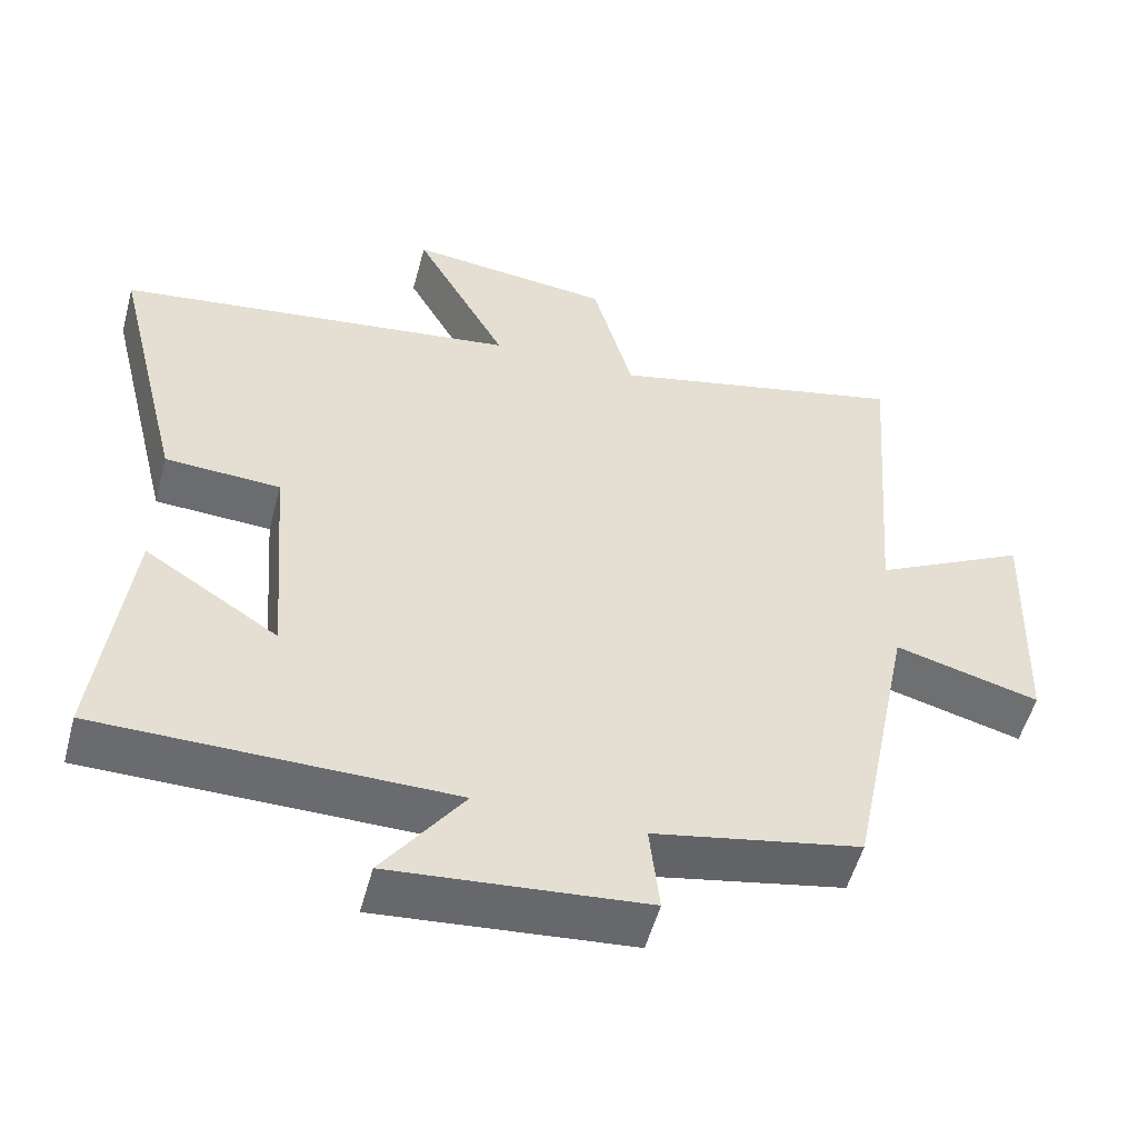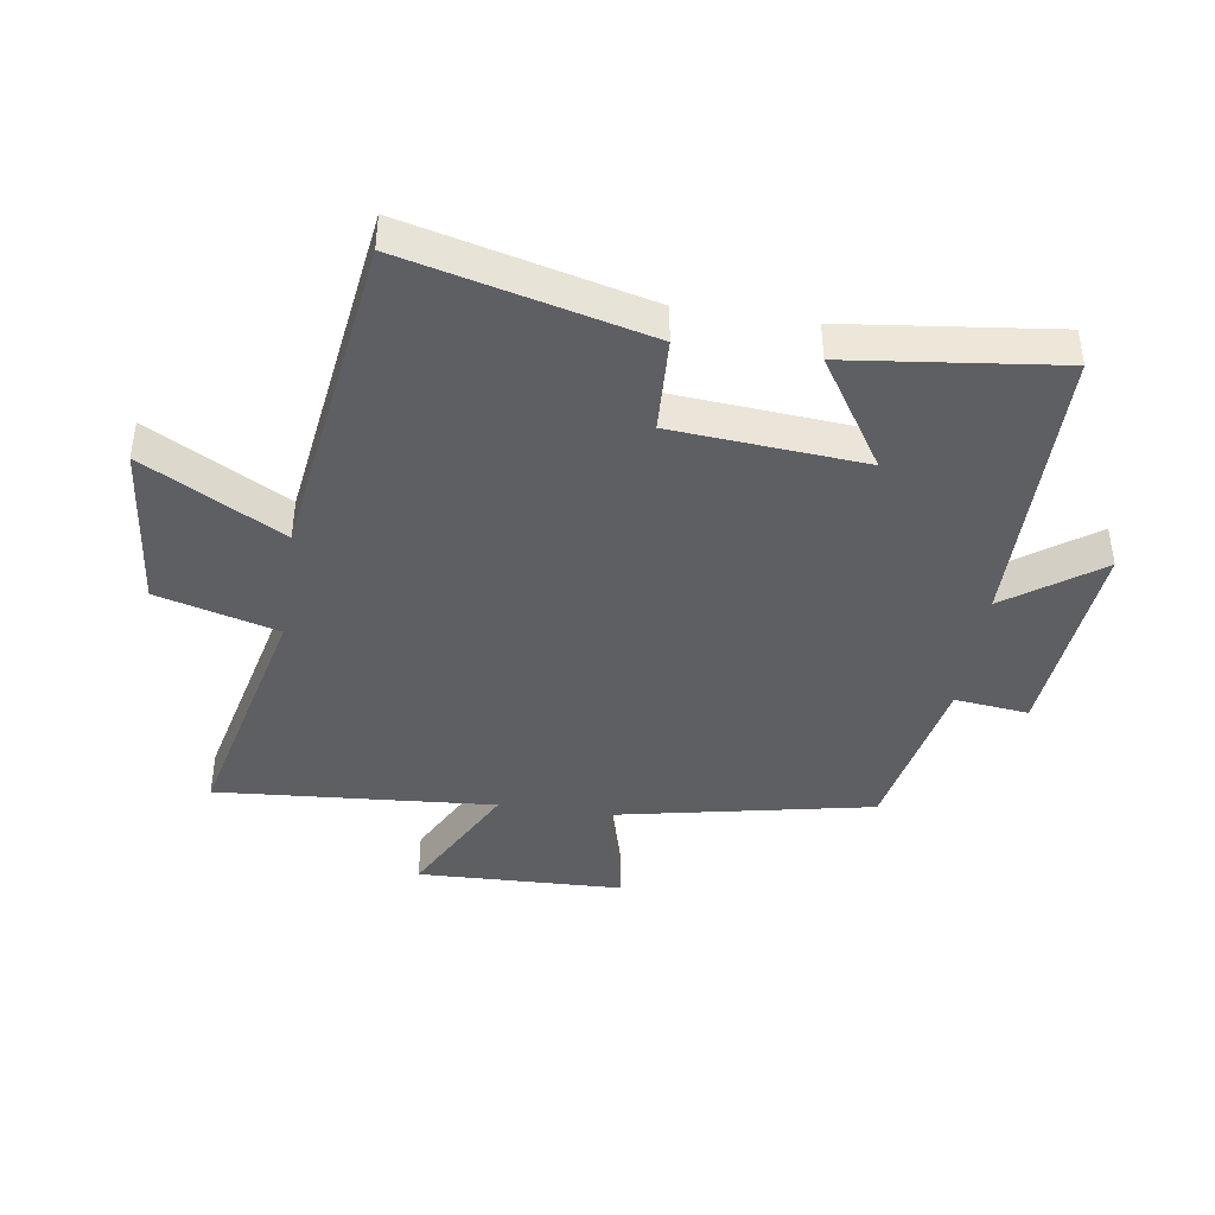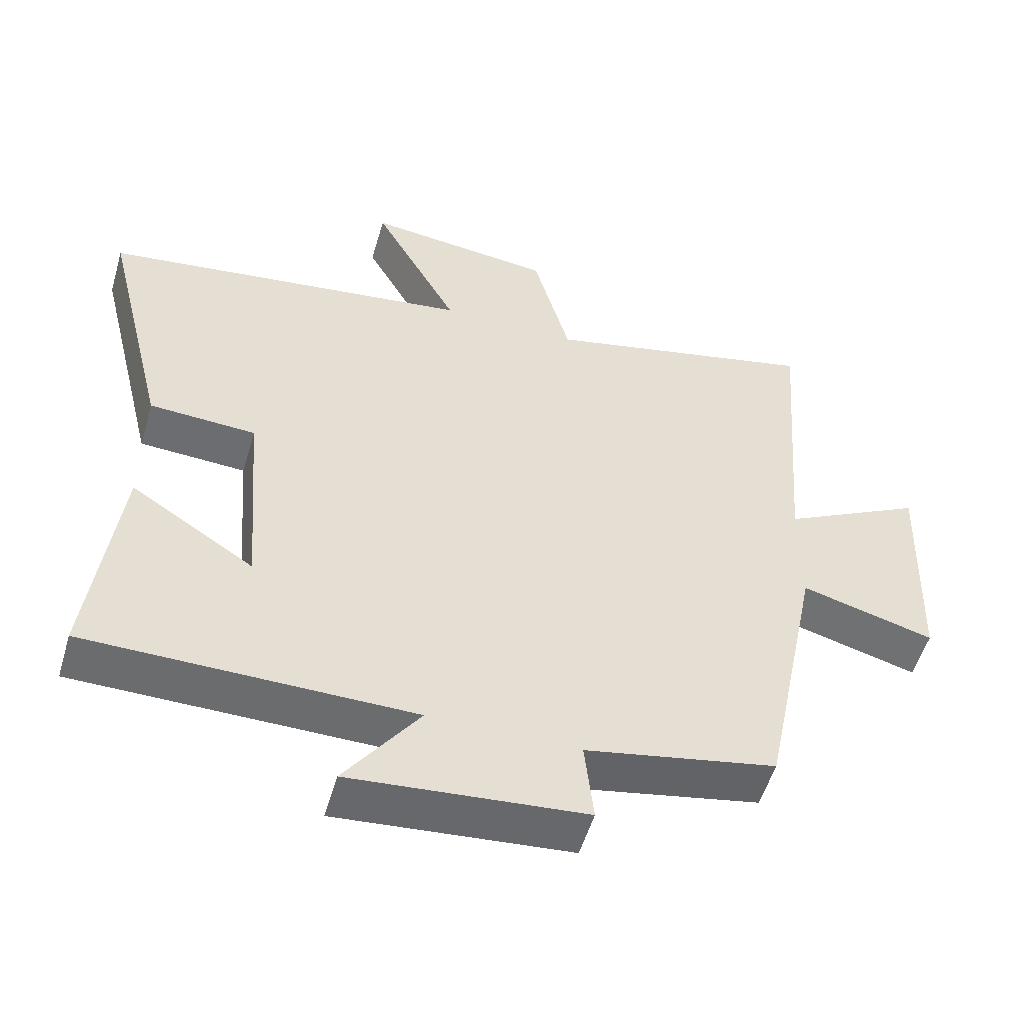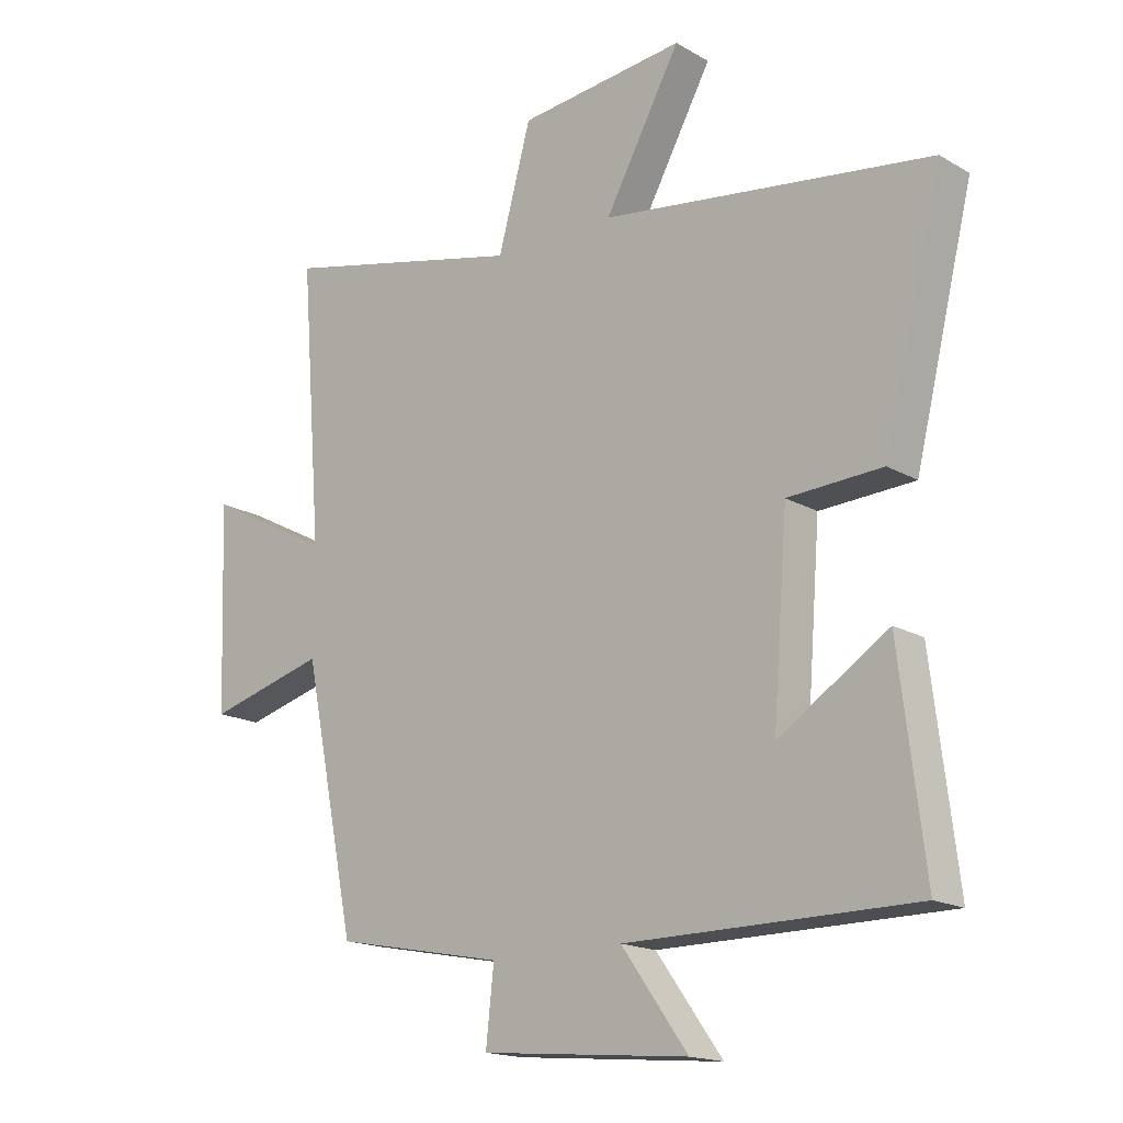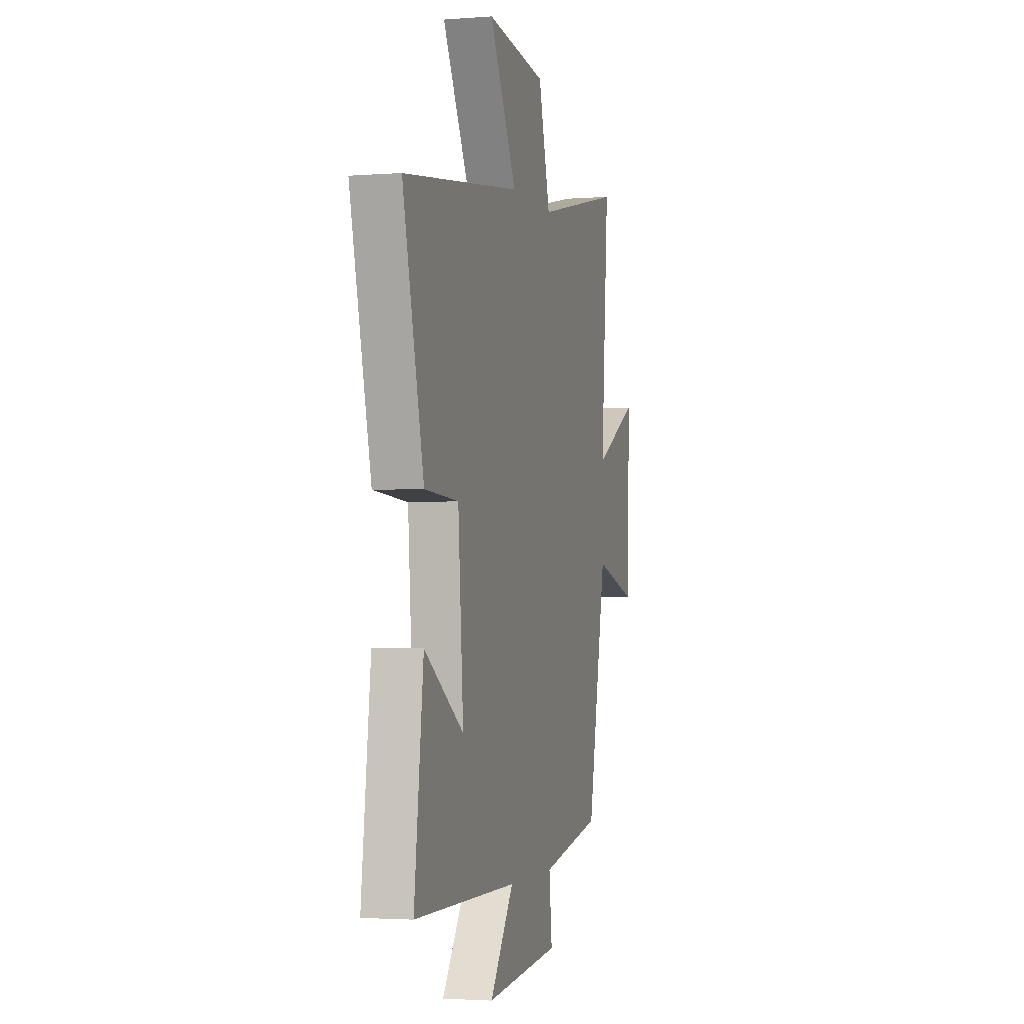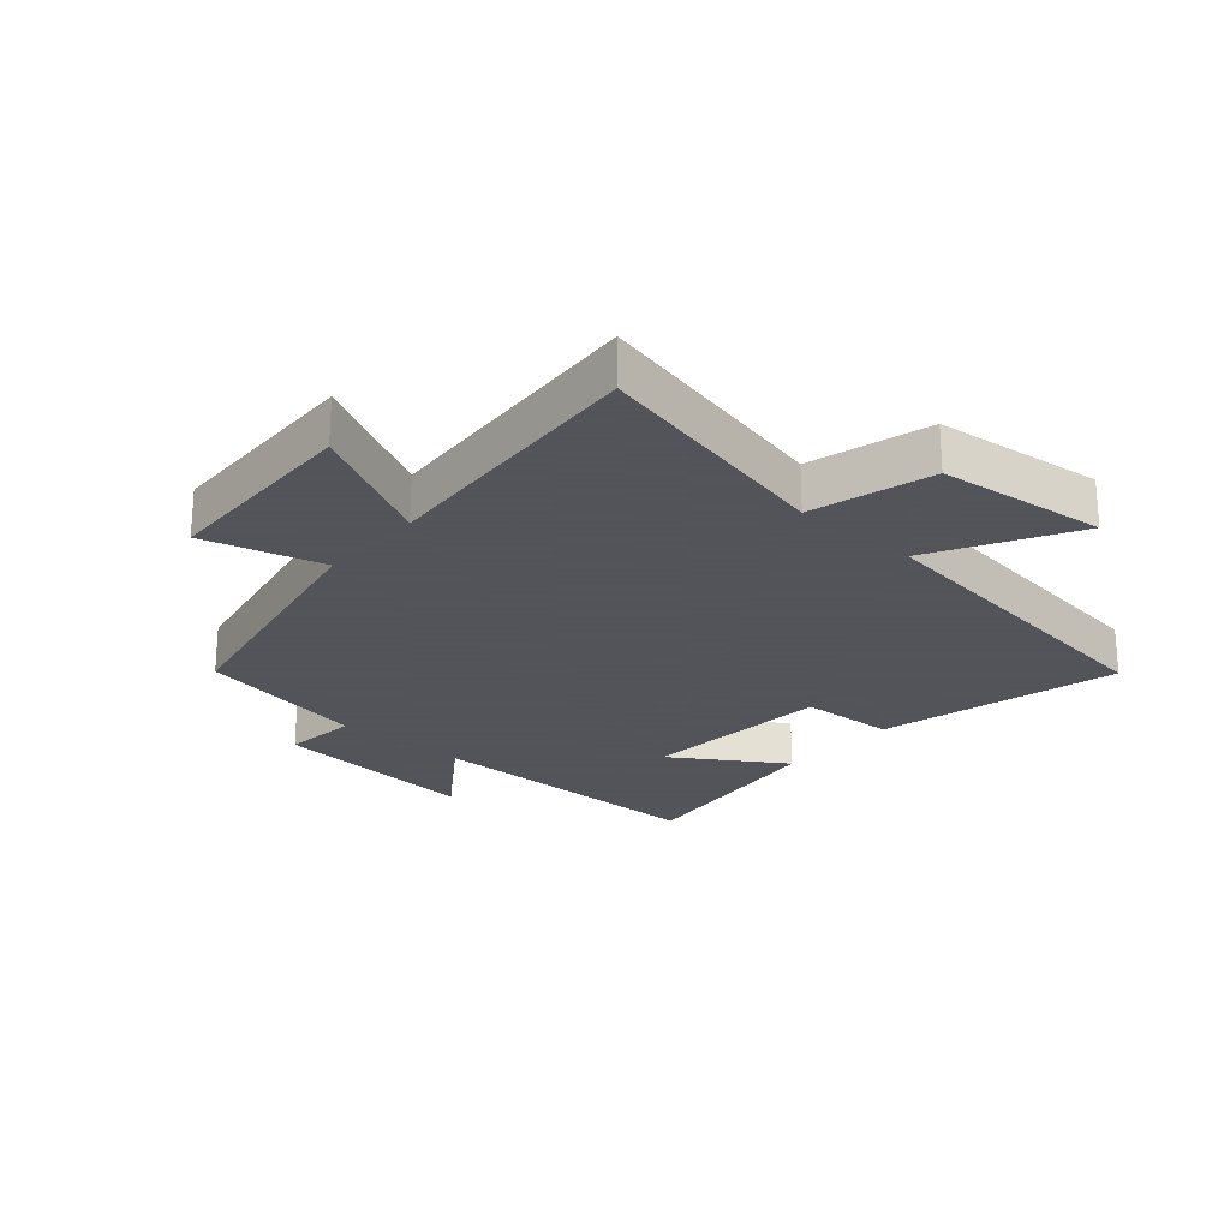
<metadata>
{"format":"obj","ext":"obj","renderer":"f3d","projection":"perspective","resolution":1024,"background":"white","views":[{"elev":-53.3,"azim":165.1,"up":"+Z"},{"elev":-42.0,"azim":81.3,"up":"+Y"},{"elev":-53.5,"azim":163.7,"up":"+Z"},{"elev":-16.9,"azim":40.8,"up":"+Z"},{"elev":-2.7,"azim":105.2,"up":"+Z"},{"elev":-23.9,"azim":-41.2,"up":"+Y"}]}
</metadata>
<code>
v 0.595 0.07 0.428
v 0.5 0.07 0.041
v 0.347 0.07 0.033
v 0.323 0.07 -0.275
v 0.5 0.07 -0.161
v 0.541 0.07 -0.497
v 0.075 0.07 -0.5
v 0.182 0.07 -0.649
v -0.154 0.07 -0.619
v -0.141 0.07 -0.5
v -0.415 0.07 -0.447
v -0.5 0.07 -0.029
v -0.691 0.07 -0.081
v -0.703 0.07 0.249
v -0.5 0.07 0.143
v -0.535 0.07 0.591
v -0.139 0.07 0.5
v -0.086 0.07 0.694
v 0.184 0.07 0.724
v 0.061 0.07 0.5
v 0.595 0 0.428
v 0.5 0 0.041
v 0.347 0 0.033
v 0.323 0 -0.275
v 0.5 0 -0.161
v 0.541 0 -0.497
v 0.075 0 -0.5
v 0.182 0 -0.649
v -0.154 0 -0.619
v -0.141 0 -0.5
v -0.415 0 -0.447
v -0.5 0 -0.029
v -0.691 0 -0.081
v -0.703 0 0.249
v -0.5 0 0.143
v -0.535 0 0.591
v -0.139 0 0.5
v -0.086 0 0.694
v 0.184 0 0.724
v 0.061 0 0.5
f 17 18 19 20
f 1 2 3
f 20 1 3
f 17 20 3
f 17 3 4
f 16 17 4
f 15 16 4
f 12 13 14 15
f 12 15 4
f 11 12 4
f 10 11 4
f 7 8 9 10
f 7 10 4
f 4 5 6 7
f 40 39 38 37
f 23 22 21
f 23 21 40
f 23 40 37
f 24 23 37
f 24 37 36
f 24 36 35
f 35 34 33 32
f 24 35 32
f 24 32 31
f 24 31 30
f 30 29 28 27
f 24 30 27
f 27 26 25 24
f 1 21 22 2
f 2 22 23 3
f 3 23 24 4
f 4 24 25 5
f 5 25 26 6
f 6 26 27 7
f 7 27 28 8
f 8 28 29 9
f 9 29 30 10
f 10 30 31 11
f 11 31 32 12
f 12 32 33 13
f 13 33 34 14
f 14 34 35 15
f 15 35 36 16
f 16 36 37 17
f 17 37 38 18
f 18 38 39 19
f 19 39 40 20
f 20 40 21 1

</code>
